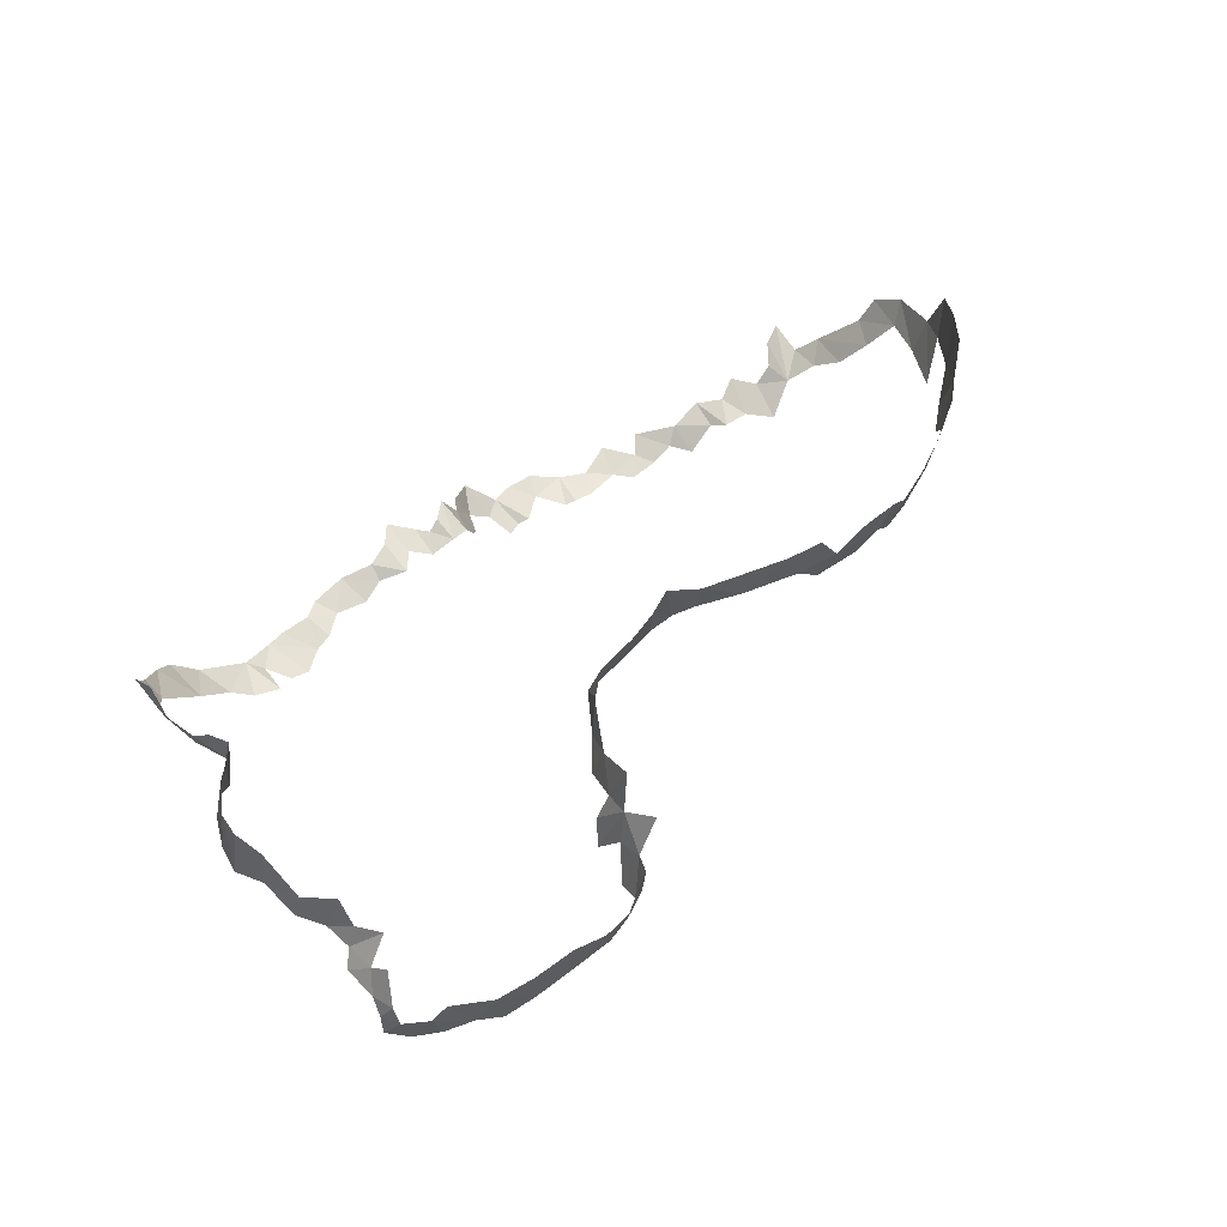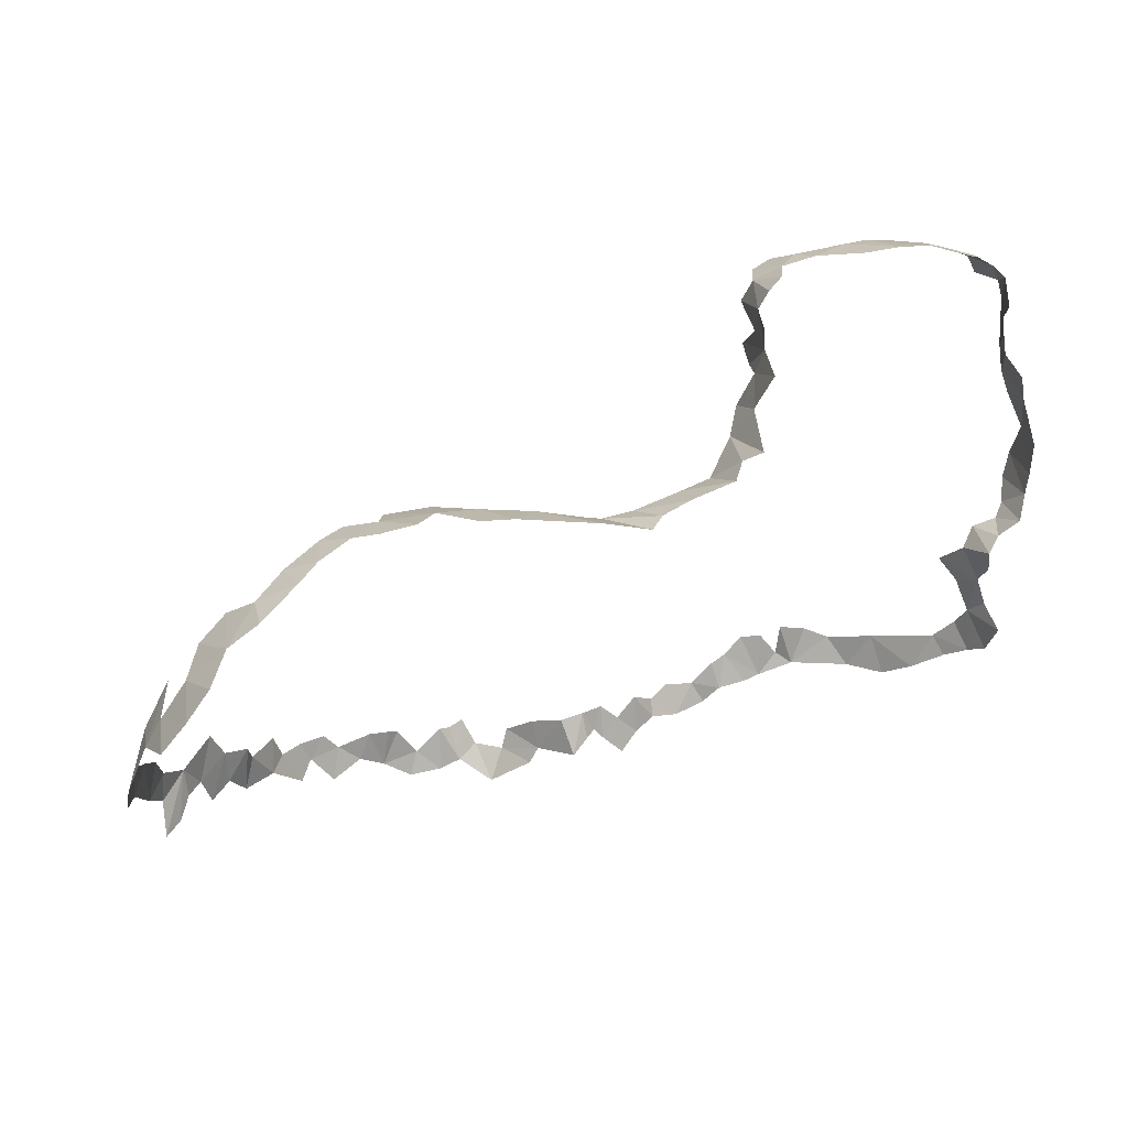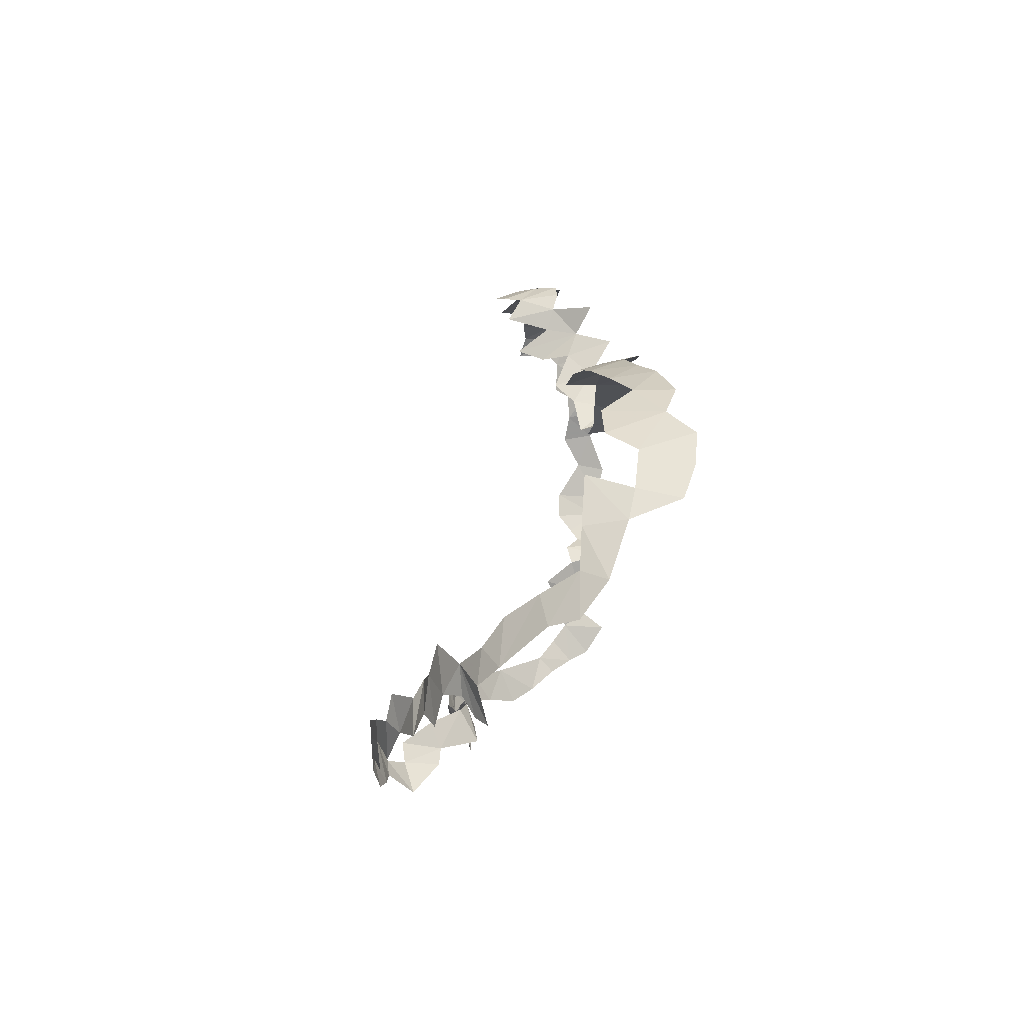
<metadata>
{"format":"obj","ext":"obj","renderer":"f3d","projection":"perspective","resolution":1024,"background":"white","views":[{"elev":52.7,"azim":-38.9,"up":"+Y"},{"elev":26.7,"azim":153.7,"up":"+Z"},{"elev":-4.8,"azim":87.5,"up":"+Z"}]}
</metadata>
<code>
v 2.306 4.471 -10.81
v 1.959 4.908 -9.963
v 1.842 5.297 -10.67
v -6.313 8.209 -6.903
v -6.024 7.992 -6.183
v -6.201 8.691 -6.427
v 12.09 7.338 -7.562
v 11.8 6.84 -7.385
v 12.02 6.816 -8.264
v 5.375 3.048 -11.16
v 5.011 2.993 -10.46
v 4.602 3.068 -11.04
v 1.032 5.082 -10.55
v 0.9976 4.912 -9.864
v 0.6263 4.981 -10.21
v 0.2429 5.05 -9.752
v -0.2288 5.039 -10.38
v 0.2515 5.183 -10.54
v 4.15 3.309 -11.48
v 4.602 3.068 -11.04
v 4.052 3.109 -10.59
v -6.298 7.89 -5.772
v -6.352 8.712 -5.661
v -6.053 8.857 -5.952
v -5.296 6.418 -9.831
v -4.753 5.792 -9.799
v -5.159 6.082 -9.037
v 2.885 7.837 -3.653
v 2.091 9.093 -3.544
v 2.481 7.748 -3.805
v 7.059 7.694 -2.919
v 5.963 7.764 -2.942
v 6.734 7.097 -3.103
v -0.8038 8.549 -1.145
v -0.9559 7.548 -1.477
v -0.6633 8.063 -1.979
v -6.403 7.964 -8.761
v -6.05 7.15 -8.709
v -6.315 7.521 -8.254
v 6.397 3.018 -10.48
v 5.672 3.032 -10.34
v 5.926 3.064 -10.88
v -6.901 8.904 -3.62
v -7.001 8.722 -4.363
v -7.036 8.257 -3.479
v 9.895 4.433 -9.593
v 9.265 4.176 -9.22
v 9.644 4.29 -10.19
v 4.15 3.309 -11.48
v 4.806 3.188 -11.53
v 4.602 3.068 -11.04
v 9.629 8.023 -3.835
v 8.964 8.557 -3.365
v 8.92 7.646 -3.508
v 8.602 3.886 -9.654
v 8.093 3.625 -10.33
v 8.783 3.888 -10.38
v 3.166 3.871 -11.73
v 2.817 3.676 -11.1
v 2.486 4.429 -11.15
v -6.604 7.975 -2.25
v -6.342 8.398 -1.721
v -6.391 8.948 -2.029
v -7.036 8.257 -3.479
v -6.791 8.55 -2.707
v -6.901 8.904 -3.62
v -0.7439 4.665 -9.882
v -1.4 4.687 -10
v -0.8897 4.924 -10.55
v 6.608 3.223 -11.13
v 6.397 3.018 -10.48
v 5.926 3.064 -10.88
v -6.654 8.996 -5.26
v -6.649 8.193 -5.523
v -6.892 8.027 -5.263
v 4.693 8.545 -3.004
v 3.906 7.778 -3.332
v 5.07 7.711 -3.075
v -2.003 4.878 -10.18
v -2.236 4.642 -9.509
v -2.652 4.874 -10.16
v 7.57 7.169 -3.142
v 8.098 7.331 -3.238
v 7.75 8.056 -2.952
v -6.024 7.992 -6.183
v -6.298 7.89 -5.772
v -6.053 8.857 -5.952
v 11.79 7.719 -6.469
v 11.55 6.894 -6.573
v 12.09 7.338 -7.562
v 5.423 8.593 -2.873
v 5.07 7.711 -3.075
v 5.963 7.764 -2.942
v 1.072 8.752 -3.279
v 0.8848 7.991 -3.444
v 1.846 7.851 -3.724
v 7.093 3.166 -10.52
v 6.717 3.02 -10.12
v 6.397 3.018 -10.48
v 7.093 3.166 -10.52
v 6.397 3.018 -10.48
v 6.608 3.223 -11.13
v 7.382 3.376 -10.87
v 7.773 3.352 -10.11
v 7.093 3.166 -10.52
v 8.602 3.886 -9.654
v 8 3.463 -9.583
v 8.093 3.625 -10.33
v -4.253 7.505 0.6059
v -5.012 7.411 0.4828
v -4.157 6.376 0.4162
v -0.9559 7.548 -1.477
v -1.043 7.753 -0.927
v -1.187 6.951 -1.54
v 11.73 6.278 -8.378
v 11.8 6.84 -7.385
v 11.44 6.142 -7.79
v -5.69 6.928 -9.517
v -6.05 7.15 -8.709
v -6.139 7.482 -9.061
v -6.571 7.424 -0.1681
v -6.712 6.659 -0.5701
v -6.41 6.797 -0.141
v -4.253 7.505 0.6059
v -4.157 6.376 0.4162
v -3.519 6.569 0.4861
v 10.31 4.738 -9.021
v 9.598 4.331 -8.64
v 9.895 4.433 -9.593
v 7.304 3.149 -10.09
v 6.717 3.02 -10.12
v 7.093 3.166 -10.52
v -6.024 7.992 -6.183
v -6.053 8.857 -5.952
v -6.201 8.691 -6.427
v 11.35 8.989 -5.415
v 10.89 9.065 -4.792
v 11 7.983 -5.127
v 10.89 9.065 -4.792
v 10.38 8.564 -4.342
v 11 7.983 -5.127
v 8.464 8.249 -3.178
v 8.098 7.331 -3.238
v 8.92 7.646 -3.508
v -0.2288 5.039 -10.38
v -0.2721 4.859 -10.03
v -0.8897 4.924 -10.55
v -1.649 7.289 0.3275
v -1.918 6.831 0.3485
v -1.519 6.429 -0.01313
v -6.654 8.996 -5.26
v -6.892 8.027 -5.263
v -6.95 8.698 -4.833
v 3.294 3.312 -11.05
v 3.69 3.346 -11.34
v 3.5 3.058 -10.52
v -0.1863 8.495 -2.819
v -0.3953 7.646 -2.668
v 0.1023 7.768 -3.419
v 11.23 5.431 -9.101
v 11.73 6.278 -8.378
v 11.44 6.142 -7.79
v -3.719 5.114 -9.834
v -4.032 5.091 -9.05
v -4.452 5.392 -9.216
v 2.879 8.613 -3.452
v 2.885 7.837 -3.653
v 3.906 7.778 -3.332
v 3.166 3.871 -11.73
v 3.69 3.346 -11.34
v 3.294 3.312 -11.05
v -6.482 8.296 -7.482
v -6.393 7.84 -7.838
v -6.313 8.209 -6.903
v 5.423 8.593 -2.873
v 4.693 8.545 -3.004
v 5.07 7.711 -3.075
v 1.842 5.297 -10.67
v 1.521 5.058 -9.827
v 1.495 5.242 -10.36
v -0.6633 8.063 -1.979
v -0.9559 7.548 -1.477
v -0.7587 7.23 -2.234
v 7.75 8.056 -2.952
v 7.318 8.414 -2.799
v 7.059 7.694 -2.919
v 0.6036 5.182 -10.97
v 0.6263 4.981 -10.21
v 0.2515 5.183 -10.54
v 9.895 4.433 -9.593
v 10.26 4.783 -9.607
v 10.31 4.738 -9.021
v -6.497 8.032 -1.067
v -6.69 7.655 -0.7905
v -6.369 8.352 -0.7115
v 7.093 3.166 -10.52
v 7.773 3.352 -10.11
v 7.304 3.149 -10.09
v -5.296 6.418 -9.831
v -5.159 6.082 -9.037
v -5.69 6.928 -9.517
v 5.963 7.764 -2.942
v 5.734 7.025 -3.179
v 6.734 7.097 -3.103
v 8.093 3.625 -10.33
v 8 3.463 -9.583
v 7.773 3.352 -10.11
v -1.918 6.831 0.3485
v -2.607 6.992 0.5093
v -2.466 6.369 0.3686
v 11.55 6.894 -6.573
v 11.79 7.719 -6.469
v 11.05 6.989 -5.597
v -5.906 6.719 0.09215
v -6.118 7.414 0.1142
v -6.41 6.797 -0.141
v -6.95 8.698 -4.833
v -7.192 7.749 -4.286
v -7.001 8.722 -4.363
v -6.527 7.942 -1.687
v -6.081 8.632 -1.181
v -6.342 8.398 -1.721
v 7.75 8.056 -2.952
v 7.059 7.694 -2.919
v 7.57 7.169 -3.142
v 7.75 8.056 -2.952
v 8.098 7.331 -3.238
v 8.464 8.249 -3.178
v -1.358 7.318 0.08899
v -1.649 7.289 0.3275
v -1.519 6.429 -0.01313
v 5.926 3.064 -10.88
v 5.672 3.032 -10.34
v 5.375 3.048 -11.16
v 5.375 3.048 -11.16
v 5.239 3.044 -10.39
v 5.011 2.993 -10.46
v -7.001 8.722 -4.363
v -7.192 7.749 -4.286
v -7.036 8.257 -3.479
v 11.35 8.989 -5.415
v 11 7.983 -5.127
v 11.5 7.864 -5.878
v -3.016 4.874 -10.09
v -2.236 4.642 -9.509
v -2.678 4.596 -9.188
v 8.964 8.557 -3.365
v 8.464 8.249 -3.178
v 8.92 7.646 -3.508
v -6.892 8.027 -5.263
v -7.087 7.728 -4.857
v -6.95 8.698 -4.833
v -5.012 7.411 0.4828
v -4.723 6.096 0.257
v -4.157 6.376 0.4162
v 10.38 8.564 -4.342
v 9.82 8.82 -3.847
v 9.629 8.023 -3.835
v 7.382 3.376 -10.87
v 8.093 3.625 -10.33
v 7.773 3.352 -10.11
v -3.719 5.114 -9.834
v -3.016 4.874 -10.09
v -3.43 4.887 -9.619
v -0.8897 4.924 -10.55
v -1.4 4.687 -10
v -1.63 4.808 -10.47
v -0.4249 8.885 -2.529
v -0.6633 8.063 -1.979
v -0.3953 7.646 -2.668
v -1.222 7.064 -0.7993
v -1.194 7.201 -0.3026
v -1.43 6.138 -0.5123
v 2.306 4.471 -10.81
v 2.669 3.628 -10.68
v 2.326 4.234 -10.25
v -6.734 7.638 -1.485
v -6.69 7.655 -0.7905
v -6.497 8.032 -1.067
v -3.484 4.948 -8.954
v -4.032 5.091 -9.05
v -3.719 5.114 -9.834
v 10.91 5.24 -10.14
v 10.87 5.046 -9.429
v 10.31 4.738 -9.021
v 3.294 3.312 -11.05
v 2.817 3.676 -11.1
v 3.166 3.871 -11.73
v -1.43 6.138 -0.5123
v -1.194 7.201 -0.3026
v -1.519 6.429 -0.01313
v -1.63 4.808 -10.47
v -1.4 4.687 -10
v -2.003 4.878 -10.18
v 0.2429 5.05 -9.752
v -0.2721 4.859 -10.03
v -0.2288 5.039 -10.38
v 10.87 5.046 -9.429
v 11.23 5.431 -9.101
v 10.82 5.129 -8.73
v -6.118 7.414 0.1142
v -6.571 7.424 -0.1681
v -6.41 6.797 -0.141
v 4.15 3.309 -11.48
v 4.052 3.109 -10.59
v 3.69 3.346 -11.34
v 5.963 7.764 -2.942
v 5.07 7.711 -3.075
v 5.734 7.025 -3.179
v -6.498 8.831 -7.887
v -6.514 8.416 -8.531
v -6.393 7.84 -7.838
v 10.38 8.564 -4.342
v 9.629 8.023 -3.835
v 9.982 7.389 -4.275
v 2.879 8.613 -3.452
v 2.091 9.093 -3.544
v 2.885 7.837 -3.653
v 5.375 3.048 -11.16
v 5.672 3.032 -10.34
v 5.239 3.044 -10.39
v 2.306 4.471 -10.81
v 2.817 3.676 -11.1
v 2.669 3.628 -10.68
v 11.79 7.719 -6.469
v 11.5 7.864 -5.878
v 11.05 6.989 -5.597
v 1.072 8.752 -3.279
v 1.846 7.851 -3.724
v 1.696 8.759 -3.476
v -3.016 4.874 -10.09
v -2.678 4.596 -9.188
v -3.101 4.738 -9.178
v 10.54 5.021 -10.01
v 10.31 4.738 -9.021
v 10.26 4.783 -9.607
v 11 7.983 -5.127
v 10.38 8.564 -4.342
v 10.54 7.404 -4.767
v -6.139 7.482 -9.061
v -6.05 7.15 -8.709
v -6.403 7.964 -8.761
v -1.519 6.429 -0.01313
v -1.194 7.201 -0.3026
v -1.358 7.318 0.08899
v -6.201 7.599 -7.154
v -5.897 7.346 -6.695
v -6.313 8.209 -6.903
v -1.918 6.831 0.3485
v -2.466 6.369 0.3686
v -2.247 5.848 0.1485
v 0.1186 8.801 -3.054
v 0.1023 7.768 -3.419
v 0.8848 7.991 -3.444
v 4.052 3.109 -10.59
v 3.804 3.035 -10.66
v 3.69 3.346 -11.34
v -4.452 5.392 -9.216
v -5.159 6.082 -9.037
v -4.753 5.792 -9.799
v 4.806 3.188 -11.53
v 5.375 3.048 -11.16
v 4.602 3.068 -11.04
v 9.82 8.82 -3.847
v 8.964 8.557 -3.365
v 9.629 8.023 -3.835
v -0.6633 8.063 -1.979
v -0.7587 7.23 -2.234
v -0.3953 7.646 -2.668
v -6.313 8.209 -6.903
v -5.897 7.346 -6.695
v -6.024 7.992 -6.183
v -0.7935 8.09 -0.3097
v -1.194 7.201 -0.3026
v -1.043 7.753 -0.927
v -6.315 7.521 -8.254
v -6.393 7.84 -7.838
v -6.403 7.964 -8.761
v -3.43 4.887 -9.619
v -3.016 4.874 -10.09
v -3.101 4.738 -9.178
v 6.559 8.373 -2.783
v 5.963 7.764 -2.942
v 7.059 7.694 -2.919
v -6.649 8.193 -5.523
v -6.352 8.712 -5.661
v -6.298 7.89 -5.772
v -6.527 7.942 -1.687
v -6.342 8.398 -1.721
v -6.604 7.975 -2.25
v -3.412 7.516 0.6098
v -3.519 6.569 0.4861
v -2.607 6.992 0.5093
v -6.571 7.424 -0.1681
v -6.599 7.835 -0.2996
v -6.756 7.402 -0.5089
v -5.012 7.411 0.4828
v -5.361 6.786 0.2939
v -4.723 6.096 0.257
v 2.486 4.429 -11.15
v 2.817 3.676 -11.1
v 2.306 4.471 -10.81
v 11.23 5.431 -9.101
v 11.07 5.521 -8.193
v 10.82 5.129 -8.73
v 7.318 8.414 -2.799
v 6.559 8.373 -2.783
v 7.059 7.694 -2.919
v 4.693 8.545 -3.004
v 2.879 8.613 -3.452
v 3.906 7.778 -3.332
v 1.242 5.08 -10.3
v 1.521 5.058 -9.827
v 0.9976 4.912 -9.864
v -6.403 7.964 -8.761
v -6.393 7.84 -7.838
v -6.514 8.416 -8.531
v -6.756 7.402 -0.5089
v -6.712 6.659 -0.5701
v -6.571 7.424 -0.1681
v -2.003 4.878 -10.18
v -1.4 4.687 -10
v -1.871 4.717 -9.604
v 10.38 8.564 -4.342
v 9.982 7.389 -4.275
v 10.54 7.404 -4.767
v 2.306 4.471 -10.81
v 2.326 4.234 -10.25
v 1.959 4.908 -9.963
v 10.87 5.046 -9.429
v 10.82 5.129 -8.73
v 10.31 4.738 -9.021
v -1.519 6.429 -0.01313
v -1.918 6.831 0.3485
v -1.74 6.009 0.04287
v 0.1186 8.801 -3.054
v -0.1863 8.495 -2.819
v 0.1023 7.768 -3.419
v -6.95 8.698 -4.833
v -7.087 7.728 -4.857
v -7.192 7.749 -4.286
v 0.6036 5.182 -10.97
v 1.032 5.082 -10.55
v 0.6263 4.981 -10.21
v -6.081 8.632 -1.181
v -6.527 7.942 -1.687
v -6.497 8.032 -1.067
v 1.495 5.242 -10.36
v 1.521 5.058 -9.827
v 1.242 5.08 -10.3
v -0.8038 8.549 -1.145
v -1.043 7.753 -0.927
v -0.9559 7.548 -1.477
v -6.887 7.878 -2.812
v -6.791 8.55 -2.707
v -7.036 8.257 -3.479
v 9.192 4.09 -9.958
v 9.644 4.29 -10.19
v 9.265 4.176 -9.22
v 2.481 7.748 -3.805
v 1.696 8.759 -3.476
v 1.846 7.851 -3.724
v 11.78 8.711 -6.086
v 11.5 7.864 -5.878
v 11.79 7.719 -6.469
v 8.758 4.092 -9.298
v 8.602 3.886 -9.654
v 8.783 3.888 -10.38
v 11.78 8.711 -6.086
v 11.35 8.989 -5.415
v 11.5 7.864 -5.878
v 1.242 5.08 -10.3
v 0.9976 4.912 -9.864
v 1.032 5.082 -10.55
v 9.192 4.09 -9.958
v 8.758 4.092 -9.298
v 8.783 3.888 -10.38
v 10.54 5.021 -10.01
v 10.91 5.24 -10.14
v 10.31 4.738 -9.021
v 9.192 4.09 -9.958
v 9.265 4.176 -9.22
v 8.758 4.092 -9.298
v -6.393 7.84 -7.838
v -6.201 7.599 -7.154
v -6.313 8.209 -6.903
v 9.895 4.433 -9.593
v 9.598 4.331 -8.64
v 9.265 4.176 -9.22
v -6.604 7.975 -2.25
v -6.391 8.948 -2.029
v -6.791 8.55 -2.707
v -3.719 5.114 -9.834
v -4.452 5.392 -9.216
v -4.753 5.792 -9.799
v 11.73 6.278 -8.378
v 12.02 6.816 -8.264
v 11.8 6.84 -7.385
v 11.23 5.431 -9.101
v 11.44 6.142 -7.79
v 11.07 5.521 -8.193
v -2.003 4.878 -10.18
v -1.871 4.717 -9.604
v -2.236 4.642 -9.509
v 1.072 8.752 -3.279
v 0.1186 8.801 -3.054
v 0.8848 7.991 -3.444
v 0.2515 5.183 -10.54
v 0.6263 4.981 -10.21
v 0.2429 5.05 -9.752
v 12.09 7.338 -7.562
v 11.55 6.894 -6.573
v 11.8 6.84 -7.385
v 1.842 5.297 -10.67
v 1.959 4.908 -9.963
v 1.521 5.058 -9.827
v -2.652 4.874 -10.16
v -2.236 4.642 -9.509
v -3.016 4.874 -10.09
v -0.1863 8.495 -2.819
v -0.4249 8.885 -2.529
v -0.3953 7.646 -2.668
v -6.393 7.84 -7.838
v -6.482 8.296 -7.482
v -6.498 8.831 -7.887
v 3.69 3.346 -11.34
v 3.804 3.035 -10.66
v 3.5 3.058 -10.52
v -5.69 6.928 -9.517
v -5.159 6.082 -9.037
v -6.05 7.15 -8.709
v -0.2721 4.859 -10.03
v -0.7439 4.665 -9.882
v -0.8897 4.924 -10.55
v -6.887 7.878 -2.812
v -6.604 7.975 -2.25
v -6.791 8.55 -2.707
v -6.69 7.655 -0.7905
v -6.599 7.835 -0.2996
v -6.369 8.352 -0.7115
v -6.352 8.712 -5.661
v -6.649 8.193 -5.523
v -6.654 8.996 -5.26
v -3.43 4.887 -9.619
v -3.484 4.948 -8.954
v -3.719 5.114 -9.834
v -3.412 7.516 0.6098
v -4.253 7.505 0.6059
v -3.519 6.569 0.4861
v 2.091 9.093 -3.544
v 1.696 8.759 -3.476
v 2.481 7.748 -3.805
v -1.361 6.377 -1.31
v -1.043 7.753 -0.927
v -1.222 7.064 -0.7993
v -5.012 7.411 0.4828
v -5.855 7.807 0.2345
v -5.361 6.786 0.2939
v -6.527 7.942 -1.687
v -6.734 7.638 -1.485
v -6.497 8.032 -1.067
v -5.855 7.807 0.2345
v -6.118 7.414 0.1142
v -5.361 6.786 0.2939
v -6.756 7.402 -0.5089
v -6.599 7.835 -0.2996
v -6.69 7.655 -0.7905
v -6.118 7.414 0.1142
v -5.906 6.719 0.09215
v -5.361 6.786 0.2939
v -1.043 7.753 -0.927
v -1.194 7.201 -0.3026
v -1.222 7.064 -0.7993
v -2.607 6.992 0.5093
v -3.519 6.569 0.4861
v -2.466 6.369 0.3686
v -1.918 6.831 0.3485
v -2.247 5.848 0.1485
v -1.74 6.009 0.04287
v -1.043 7.753 -0.927
v -1.361 6.377 -1.31
v -1.187 6.951 -1.54
f 1 2 3
f 4 5 6
f 7 8 9
f 10 11 12
f 13 14 15
f 16 17 18
f 19 20 21
f 22 23 24
f 25 26 27
f 28 29 30
f 31 32 33
f 34 35 36
f 37 38 39
f 40 41 42
f 43 44 45
f 46 47 48
f 49 50 51
f 52 53 54
f 55 56 57
f 58 59 60
f 61 62 63
f 64 65 66
f 67 68 69
f 70 71 72
f 73 74 75
f 76 77 78
f 79 80 81
f 82 83 84
f 85 86 87
f 88 89 90
f 91 92 93
f 94 95 96
f 97 98 99
f 100 101 102
f 103 104 105
f 106 107 108
f 109 110 111
f 112 113 114
f 115 116 117
f 118 119 120
f 121 122 123
f 124 125 126
f 127 128 129
f 130 131 132
f 133 134 135
f 136 137 138
f 139 140 141
f 142 143 144
f 145 146 147
f 148 149 150
f 151 152 153
f 154 155 156
f 157 158 159
f 160 161 162
f 163 164 165
f 166 167 168
f 169 170 171
f 172 173 174
f 175 176 177
f 178 179 180
f 181 182 183
f 184 185 186
f 187 188 189
f 190 191 192
f 193 194 195
f 196 197 198
f 199 200 201
f 202 203 204
f 205 206 207
f 208 209 210
f 211 212 213
f 214 215 216
f 217 218 219
f 220 221 222
f 223 224 225
f 226 227 228
f 229 230 231
f 232 233 234
f 235 236 237
f 238 239 240
f 241 242 243
f 244 245 246
f 247 248 249
f 250 251 252
f 253 254 255
f 256 257 258
f 259 260 261
f 262 263 264
f 265 266 267
f 268 269 270
f 271 272 273
f 274 275 276
f 277 278 279
f 280 281 282
f 283 284 285
f 286 287 288
f 289 290 291
f 292 293 294
f 295 296 297
f 298 299 300
f 301 302 303
f 304 305 306
f 307 308 309
f 310 311 312
f 313 314 315
f 316 317 318
f 319 320 321
f 322 323 324
f 325 326 327
f 328 329 330
f 331 332 333
f 334 335 336
f 337 338 339
f 340 341 342
f 343 344 345
f 346 347 348
f 349 350 351
f 352 353 354
f 355 356 357
f 358 359 360
f 361 362 363
f 364 365 366
f 367 368 369
f 370 371 372
f 373 374 375
f 376 377 378
f 379 380 381
f 382 383 384
f 385 386 387
f 388 389 390
f 391 392 393
f 394 395 396
f 397 398 399
f 400 401 402
f 403 404 405
f 406 407 408
f 409 410 411
f 412 413 414
f 415 416 417
f 418 419 420
f 421 422 423
f 424 425 426
f 427 428 429
f 430 431 432
f 433 434 435
f 436 437 438
f 439 440 441
f 442 443 444
f 445 446 447
f 448 449 450
f 451 452 453
f 454 455 456
f 457 458 459
f 460 461 462
f 463 464 465
f 466 467 468
f 469 470 471
f 472 473 474
f 475 476 477
f 478 479 480
f 481 482 483
f 484 485 486
f 487 488 489
f 490 491 492
f 493 494 495
f 496 497 498
f 499 500 501
f 502 503 504
f 505 506 507
f 508 509 510
f 511 512 513
f 514 515 516
f 517 518 519
f 520 521 522
f 523 524 525
f 526 527 528
f 529 530 531
f 532 533 534
f 535 536 537
f 538 539 540
f 541 542 543
f 544 545 546
f 547 548 549
f 550 551 552
f 553 554 555
f 556 557 558
f 559 560 561
f 562 563 564
f 565 566 567
f 568 569 570
f 571 572 573
f 574 575 576
f 577 578 579
f 580 581 582

</code>
